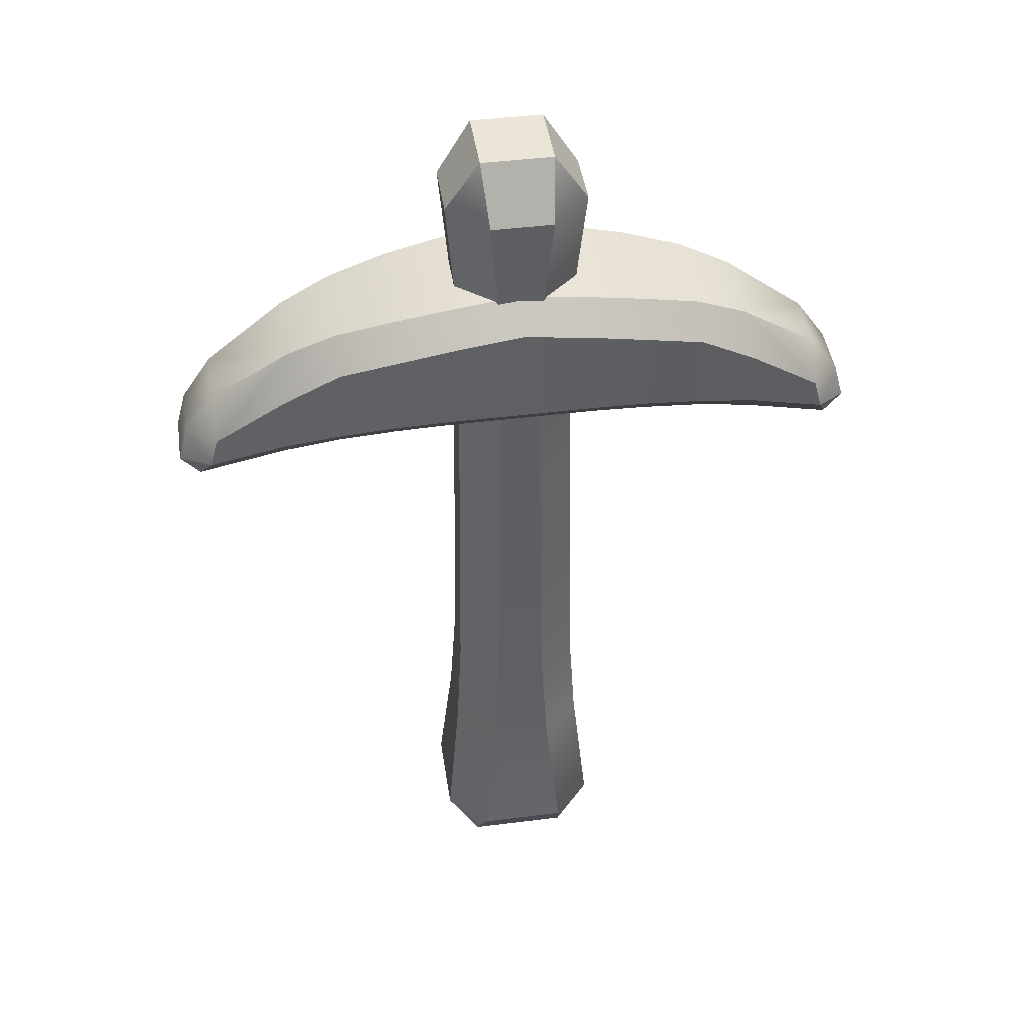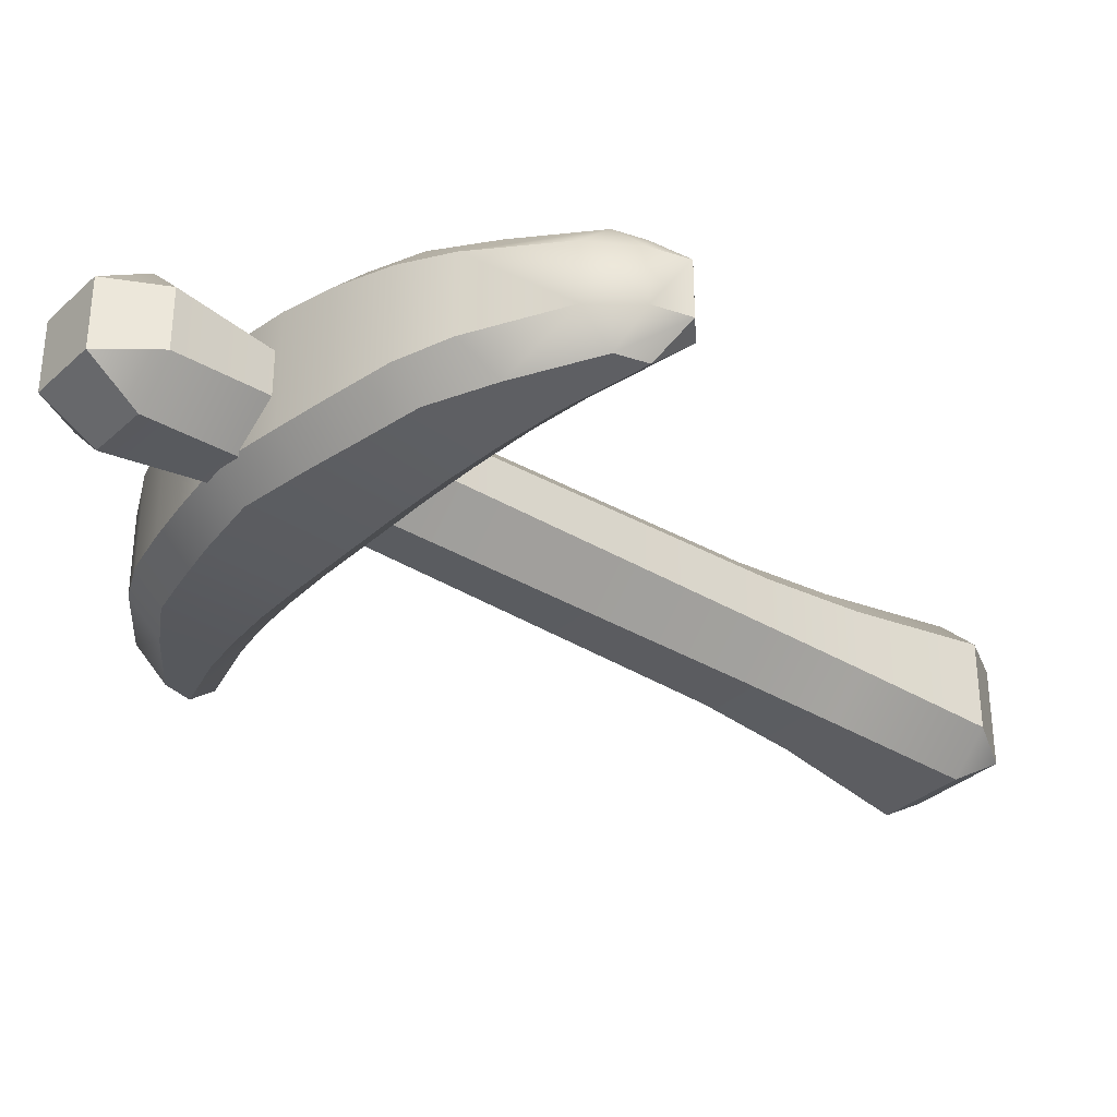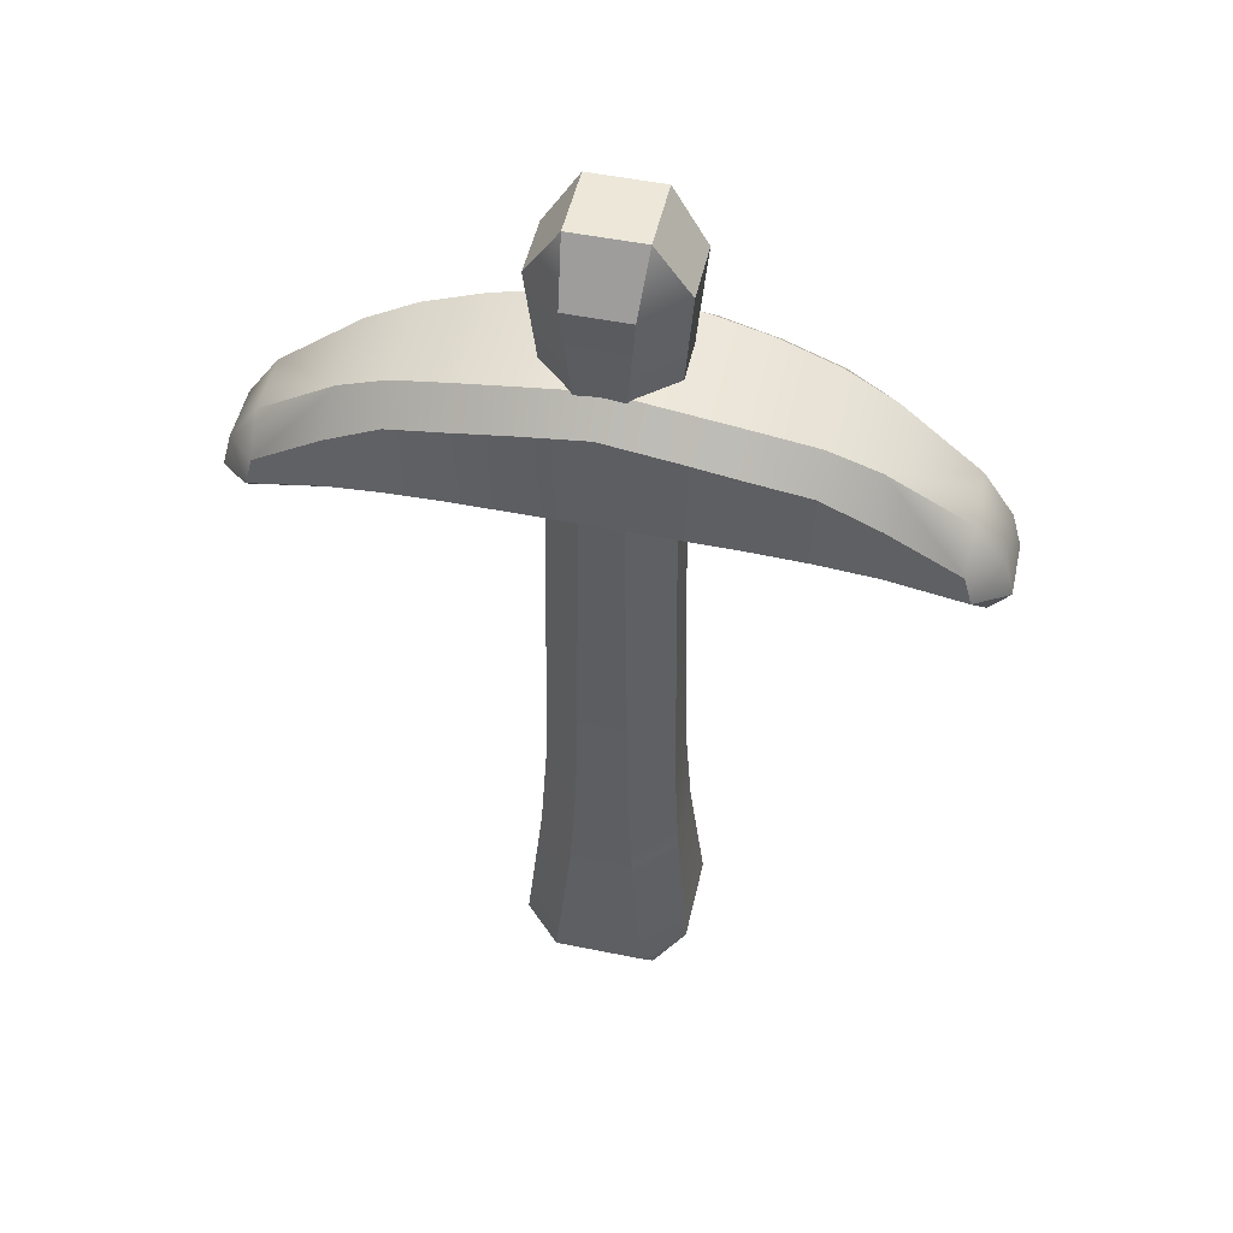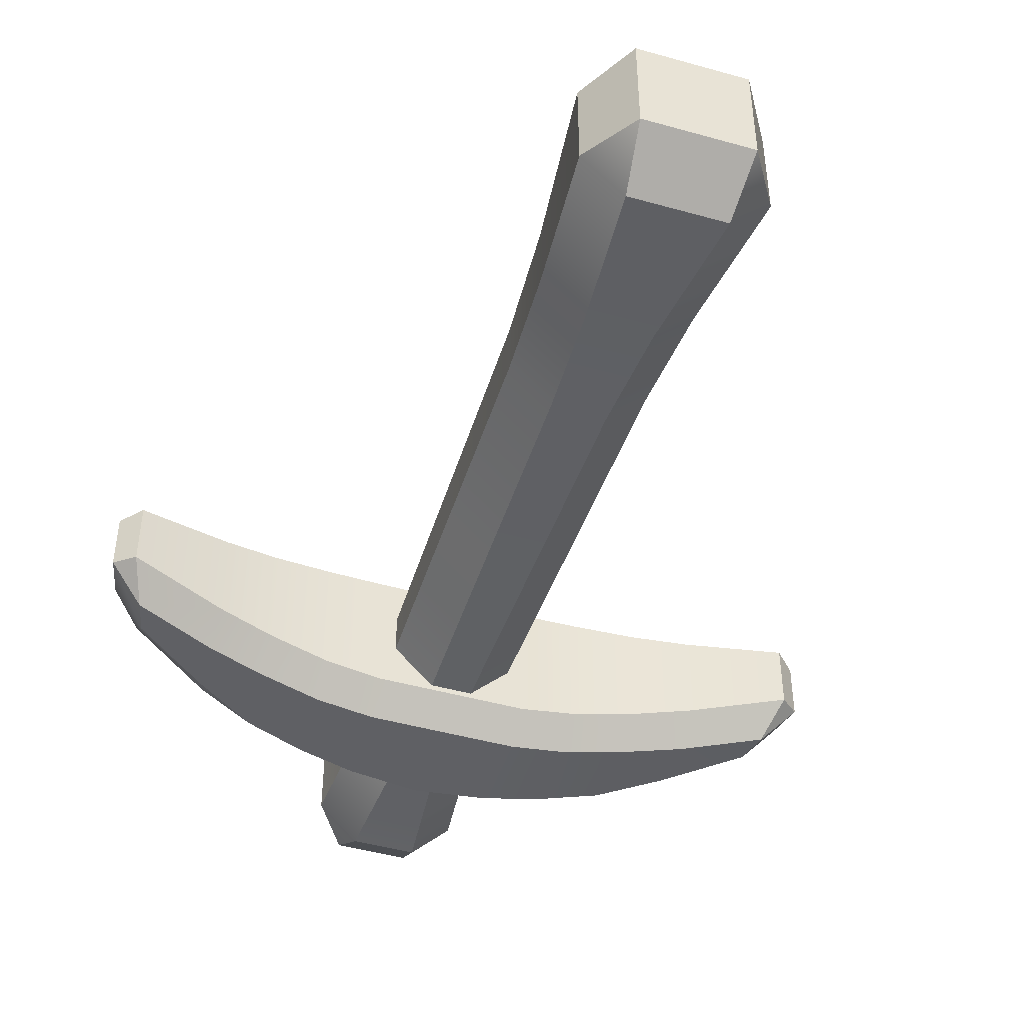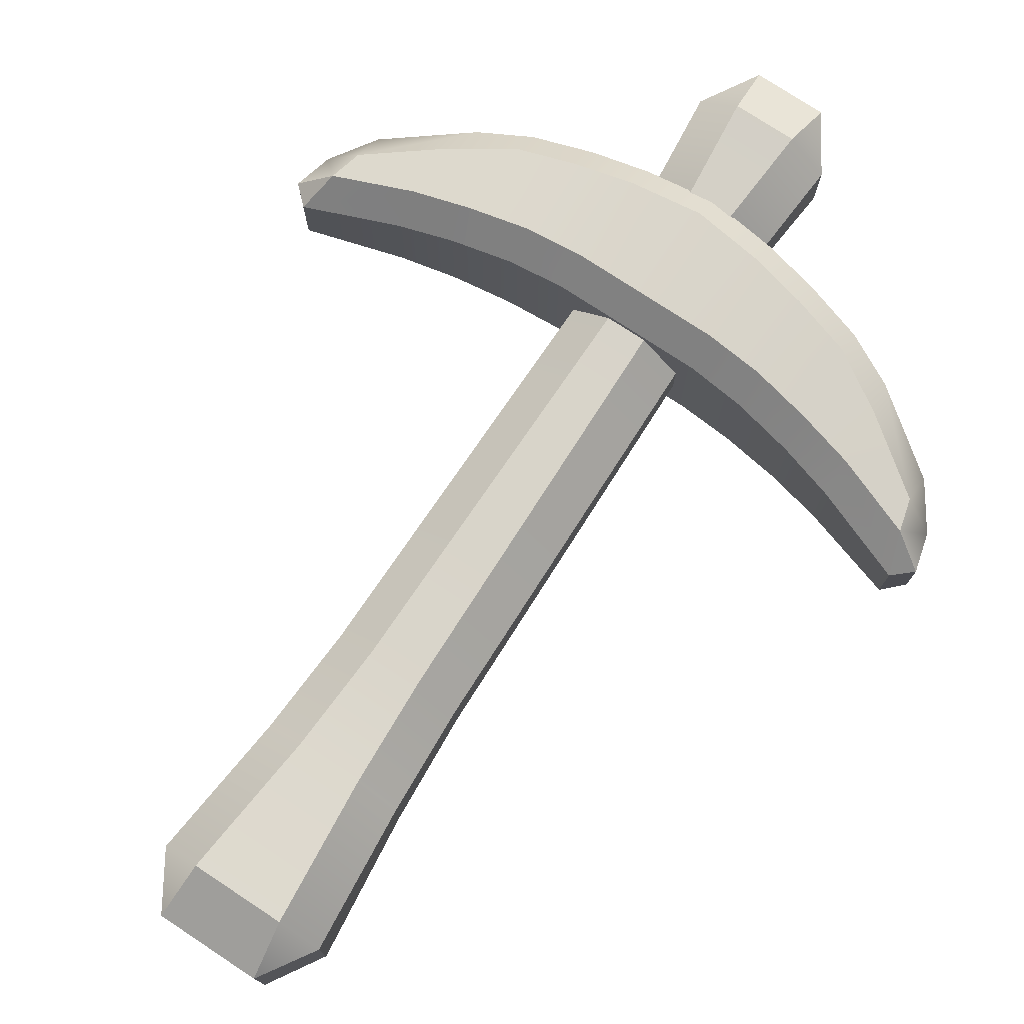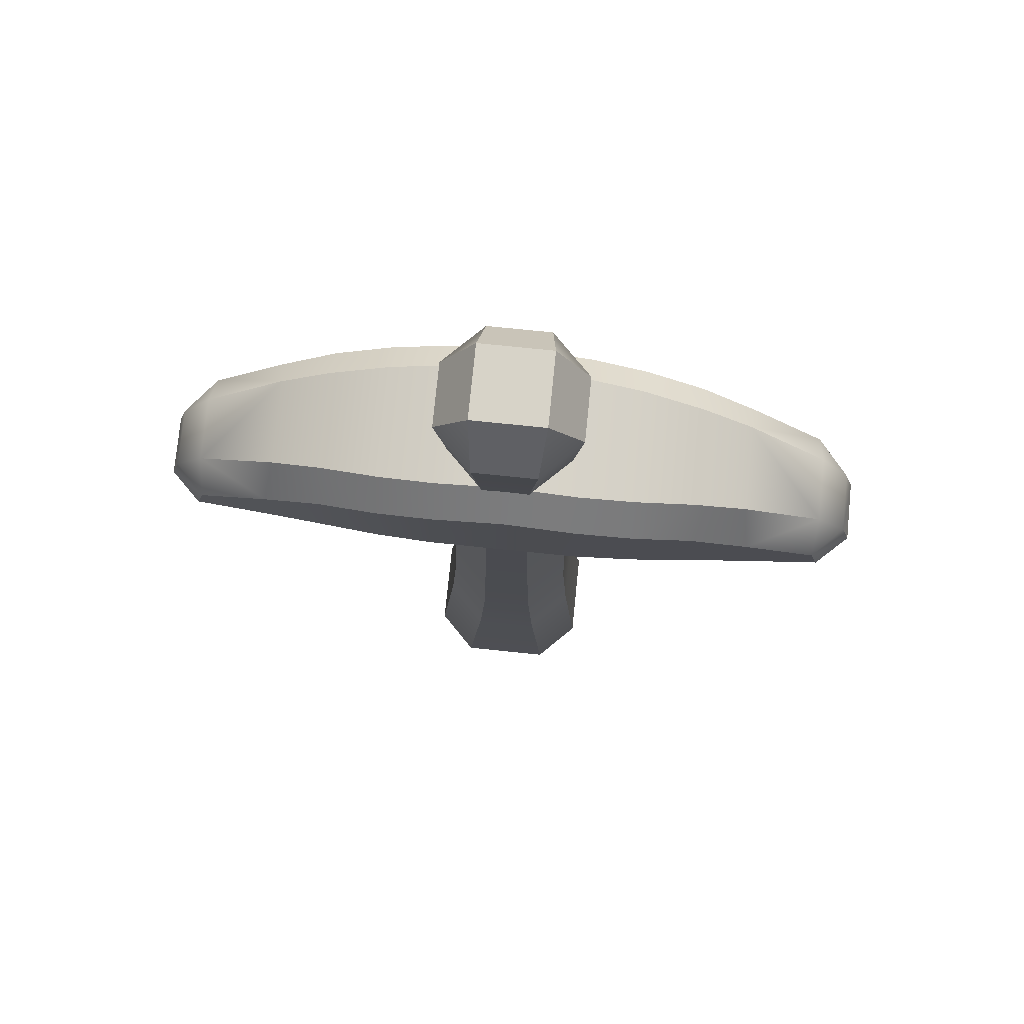
<metadata>
{"format":"obj","ext":"obj","renderer":"f3d","projection":"perspective","resolution":1024,"background":"white","views":[{"elev":44.2,"azim":-8.4,"up":"+Y"},{"elev":-33.8,"azim":-129.3,"up":"+Z"},{"elev":50.2,"azim":12.6,"up":"+Y"},{"elev":-46.2,"azim":-17.8,"up":"+Z"},{"elev":76.2,"azim":33.4,"up":"+Z"},{"elev":76.9,"azim":-174.2,"up":"+Y"}]}
</metadata>
<code>
o Pickaxe_Diamond_Cube.024
v -0.1454 -0.2237 0.07813
v -0.08762 -0.3157 0.08762
v -0.07813 -0.2237 0.1454
v -0.03346 0.9557 0.1002
v -0.03947 1.141 0.1066
v -0.1066 1.141 0.03947
v -0.1002 0.9557 0.03346
v -0.08762 -0.3157 -0.08762
v -0.1454 -0.2237 -0.07813
v -0.07813 -0.2237 -0.1454
v -0.1002 0.9557 -0.03346
v -0.1066 1.141 -0.03947
v -0.03947 1.141 -0.1066
v -0.03346 0.9557 -0.1002
v 0.08762 -0.3157 0.08762
v 0.1454 -0.2237 0.07813
v 0.07813 -0.2237 0.1454
v 0.1002 0.9557 0.03346
v 0.1066 1.141 0.03947
v 0.03947 1.141 0.1066
v 0.03346 0.9557 0.1002
v 0.08762 -0.3157 -0.08762
v 0.07813 -0.2237 -0.1454
v 0.1454 -0.2237 -0.07813
v 0.03346 0.9557 -0.1002
v 0.03947 1.141 -0.1066
v 0.1066 1.141 -0.03947
v 0.1002 0.9557 -0.03346
v -0.1207 1.306 0.05354
v -0.05354 1.306 0.1207
v -0.06186 1.398 0.06186
v -0.1207 1.306 -0.05354
v -0.06186 1.398 -0.06186
v -0.05354 1.306 -0.1207
v 0.05354 1.306 -0.1207
v 0.06186 1.398 -0.06186
v 0.1207 1.306 -0.05354
v 0.1207 1.306 0.05354
v 0.06186 1.398 0.06186
v 0.05354 1.306 0.1207
v -0.1037 0.7206 0.03699
v -0.1065 0.535 0.03975
v -0.03975 0.535 0.1065
v -0.03699 0.7206 0.1037
v -0.1037 0.7206 -0.03699
v -0.03699 0.7206 -0.1037
v -0.03975 0.535 -0.1065
v -0.1065 0.535 -0.03975
v 0.03699 0.7206 -0.1037
v 0.1037 0.7206 -0.03699
v 0.1065 0.535 -0.03975
v 0.03975 0.535 -0.1065
v 0.1037 0.7206 0.03699
v 0.03699 0.7206 0.1037
v 0.03975 0.535 0.1065
v 0.1065 0.535 0.03975
v -0.05421 0.02356 -0.1215
v -0.1215 0.02356 -0.05421
v -0.1113 0.2083 -0.04453
v -0.04453 0.2083 -0.1113
v 0.1215 0.02356 -0.05421
v 0.05421 0.02356 -0.1215
v 0.04453 0.2083 -0.1113
v 0.1113 0.2083 -0.04453
v 0.05421 0.02356 0.1215
v 0.1215 0.02356 0.05421
v 0.1113 0.2083 0.04453
v 0.04453 0.2083 0.1113
v -0.04453 0.2083 0.1113
v -0.1113 0.2083 0.04453
v -0.1215 0.02356 0.05421
v -0.05421 0.02356 0.1215
v -0.2169 1.062 0.1459
v -0.1198 1.083 0.1518
v -0.1187 1.132 0.1015
v -0.2133 1.113 0.09548
v -0.1187 1.132 -0.1015
v -0.1198 1.083 -0.1518
v -0.2169 1.062 -0.1459
v -0.2133 1.113 -0.09548
v -0.2219 0.9219 0.1513
v -0.223 0.8727 0.1046
v -0.1271 0.8812 0.1111
v -0.1253 0.9295 0.1575
v -0.1253 0.9295 -0.1575
v -0.1271 0.8812 -0.1111
v -0.223 0.8727 -0.1046
v -0.2219 0.9219 -0.1513
v -0.4188 0.8812 0.1251
v -0.4185 0.8305 0.07856
v -0.3251 0.8545 0.09142
v -0.3221 0.904 0.1385
v -0.4143 0.9767 0.1214
v -0.316 1.035 0.1337
v -0.3156 1.085 0.08298
v -0.4016 1.044 0.07199
v -0.4016 1.044 -0.07199
v -0.3156 1.085 -0.08298
v -0.316 1.035 -0.1337
v -0.4143 0.9767 -0.1214
v -0.4188 0.8812 -0.1251
v -0.3221 0.904 -0.1385
v -0.3251 0.8545 -0.09142
v -0.4185 0.8305 -0.07856
v -0.5515 0.836 0.1054
v -0.6083 0.8083 0.0492
v -0.5751 0.7772 0.05577
v -0.5371 0.8899 0.1055
v -0.539 0.9471 0.05338
v -0.591 0.8725 0.0487
v -0.539 0.9471 -0.05338
v -0.5371 0.8899 -0.1055
v -0.591 0.8725 -0.0487
v -0.5515 0.836 -0.1054
v -0.5751 0.7772 -0.05577
v -0.6083 0.8083 -0.0492
v 0.2169 1.062 0.1459
v 0.1198 1.083 0.1518
v 0.1187 1.132 0.1015
v 0.2133 1.113 0.09548
v 0.1187 1.132 -0.1015
v 0.1198 1.083 -0.1518
v 0.2169 1.062 -0.1459
v 0.2133 1.113 -0.09548
v 0.2219 0.9219 0.1513
v 0.223 0.8727 0.1046
v 0.1271 0.8812 0.1111
v 0.1253 0.9295 0.1575
v 0.1253 0.9295 -0.1575
v 0.1271 0.8812 -0.1111
v 0.223 0.8727 -0.1046
v 0.2219 0.9219 -0.1513
v 0.4188 0.8812 0.1251
v 0.4185 0.8305 0.07856
v 0.3251 0.8545 0.09142
v 0.3221 0.904 0.1385
v 0.4143 0.9767 0.1214
v 0.316 1.035 0.1337
v 0.3156 1.085 0.08298
v 0.4016 1.044 0.07199
v 0.4016 1.044 -0.07199
v 0.3156 1.085 -0.08298
v 0.316 1.035 -0.1337
v 0.4143 0.9767 -0.1214
v 0.4188 0.8812 -0.1251
v 0.3221 0.904 -0.1385
v 0.3251 0.8545 -0.09142
v 0.4185 0.8305 -0.07856
v 0.5515 0.836 0.1054
v 0.6083 0.8083 0.0492
v 0.5751 0.7772 0.05577
v 0.5371 0.8899 0.1055
v 0.539 0.9471 0.05338
v 0.591 0.8725 0.0487
v 0.539 0.9471 -0.05338
v 0.5371 0.8899 -0.1055
v 0.591 0.8725 -0.0487
v 0.5515 0.836 -0.1054
v 0.5751 0.7772 -0.05577
v 0.6083 0.8083 -0.0492
v 0 1.099 -0.1516
v 0 1.148 -0.1015
v 0 1.148 0.1015
v 0 1.099 0.1516
v 0 0.9295 0.1577
v 0 0.8812 0.1111
v 0 0.8812 -0.1111
v 0 0.9295 -0.1577
f 5 20 40 30
f 24 61 66 16
f 36 33 31 39
f 41 7 11 45
f 17 65 72 3
f 50 28 18 53
f 70 42 48 59
f 10 57 62 23
f 12 6 29 32
f 46 14 25 49
f 60 47 52 63
f 64 51 56 67
f 68 55 43 69
f 8 22 15 2
f 26 13 34 35
f 19 27 37 38
f 54 21 4 44
f 1 2 3
f 4 5 6 7
f 8 9 10
f 11 12 13 14
f 15 16 17
f 18 19 20 21
f 22 23 24
f 25 26 27 28
f 29 30 31
f 32 33 34
f 35 36 37
f 38 39 40
f 41 42 43 44
f 45 46 47 48
f 49 50 51 52
f 53 54 55 56
f 57 58 59 60
f 61 62 63 64
f 65 66 67 68
f 69 70 71 72
f 8 2 1 9
f 44 4 7 41
f 6 12 11 7
f 57 10 9 58
f 22 8 10 23
f 13 26 25 14
f 61 24 23 62
f 15 22 24 16
f 27 19 18 28
f 65 17 16 66
f 2 15 17 3
f 20 5 4 21
f 31 33 32 29
f 33 36 35 34
f 36 39 38 37
f 39 31 30 40
f 26 35 37 27
f 40 20 19 38
f 5 30 29 6
f 34 13 12 32
f 69 43 42 70
f 14 46 45 11
f 28 50 49 25
f 21 54 53 18
f 54 44 43 55
f 50 53 56 51
f 46 49 52 47
f 41 45 48 42
f 47 60 59 48
f 51 64 63 52
f 55 68 67 56
f 3 72 71 1
f 70 59 58 71
f 60 63 62 57
f 64 67 66 61
f 68 69 72 65
f 1 71 58 9
f 166 83 86 167
f 76 80 98 95
f 106 110 113 116
f 75 163 162 77
f 165 164 74 84
f 89 93 108 105
f 104 90 107 115
f 96 97 111 109
f 100 101 114 112
f 87 82 91 103
f 85 78 161 168
f 79 88 102 99
f 73 74 75 76
f 77 78 79 80
f 81 82 83 84
f 85 86 87 88
f 89 90 91 92
f 93 94 95 96
f 97 98 99 100
f 101 102 103 104
f 105 106 107
f 108 109 110
f 111 112 113
f 114 115 116
f 84 74 73 81
f 75 77 80 76
f 163 75 74 164
f 78 85 88 79
f 165 84 83 166
f 82 87 86 83
f 92 94 93 89
f 95 98 97 96
f 99 102 101 100
f 90 104 103 91
f 87 103 102 88
f 98 80 79 99
f 94 73 76 95
f 91 82 81 92
f 105 108 110 106
f 109 111 113 110
f 112 114 116 113
f 106 116 115 107
f 104 115 114 101
f 111 97 100 112
f 96 109 108 93
f 107 90 89 105
f 77 162 161 78
f 85 168 167 86
f 81 73 94 92
f 166 167 130 127
f 120 139 142 124
f 150 160 157 154
f 119 121 162 163
f 165 128 118 164
f 133 149 152 137
f 148 159 151 134
f 140 153 155 141
f 144 156 158 145
f 131 147 135 126
f 129 168 161 122
f 123 143 146 132
f 117 120 119 118
f 121 124 123 122
f 125 128 127 126
f 129 132 131 130
f 133 136 135 134
f 137 140 139 138
f 141 144 143 142
f 145 148 147 146
f 149 151 150
f 152 154 153
f 155 157 156
f 158 160 159
f 128 125 117 118
f 119 120 124 121
f 163 164 118 119
f 122 123 132 129
f 165 166 127 128
f 126 127 130 131
f 136 133 137 138
f 139 140 141 142
f 143 144 145 146
f 134 135 147 148
f 131 132 146 147
f 142 143 123 124
f 138 139 120 117
f 135 136 125 126
f 149 150 154 152
f 153 154 157 155
f 156 157 160 158
f 150 151 159 160
f 148 145 158 159
f 155 156 144 141
f 140 137 152 153
f 151 149 133 134
f 121 122 161 162
f 129 130 167 168
f 125 136 138 117

</code>
